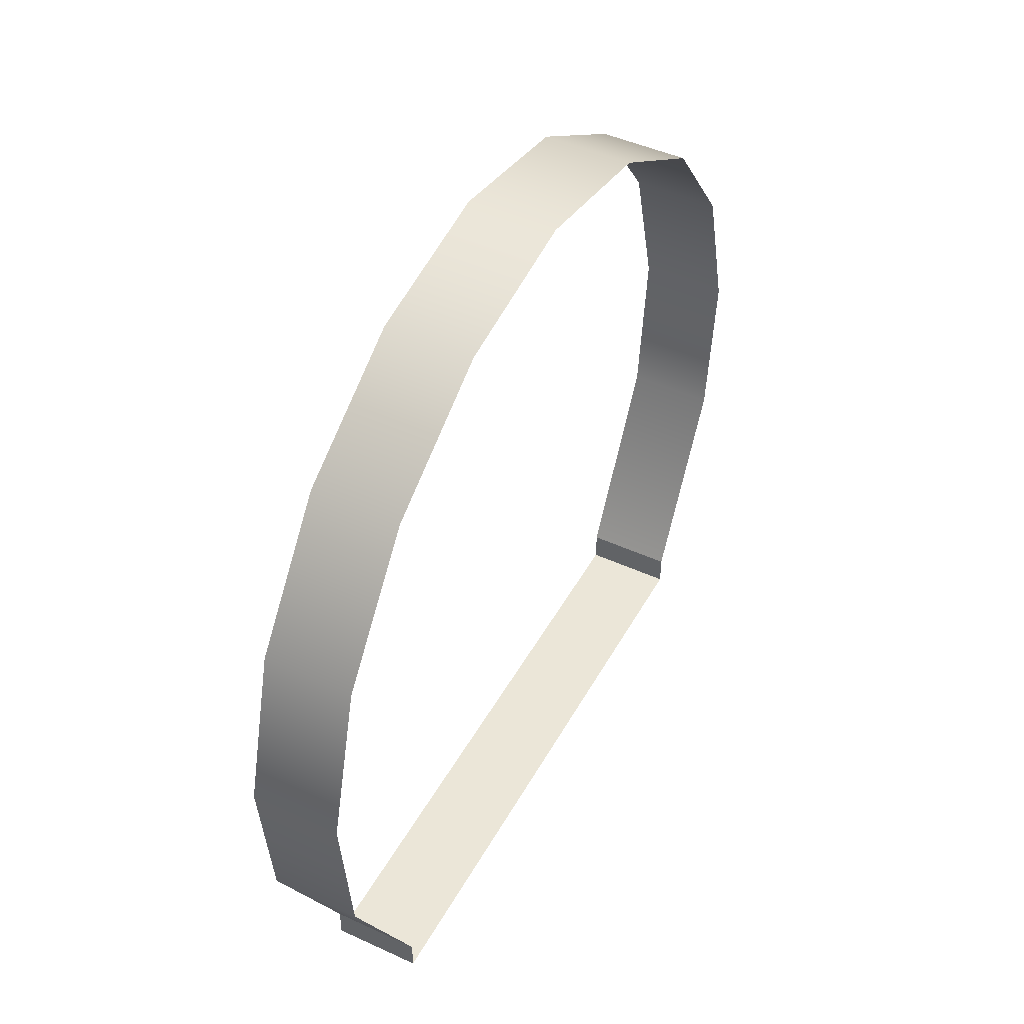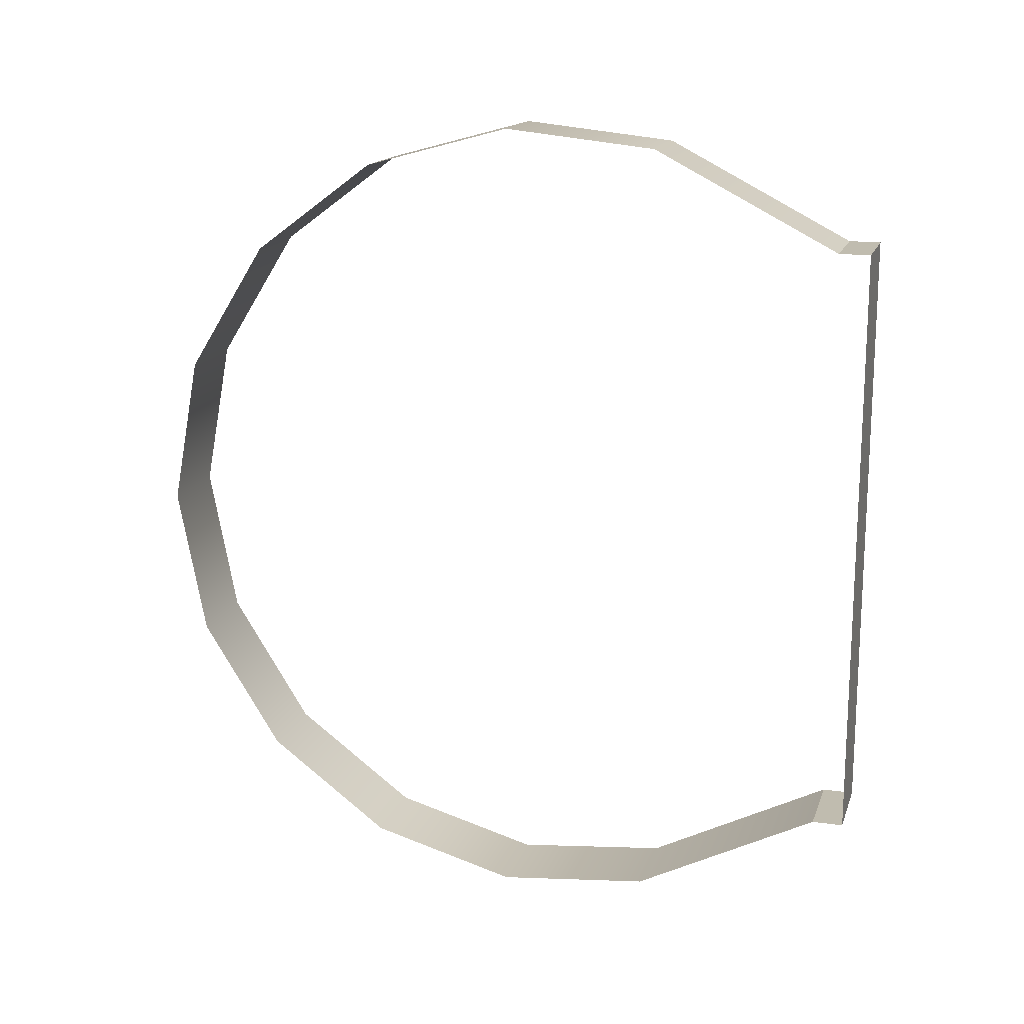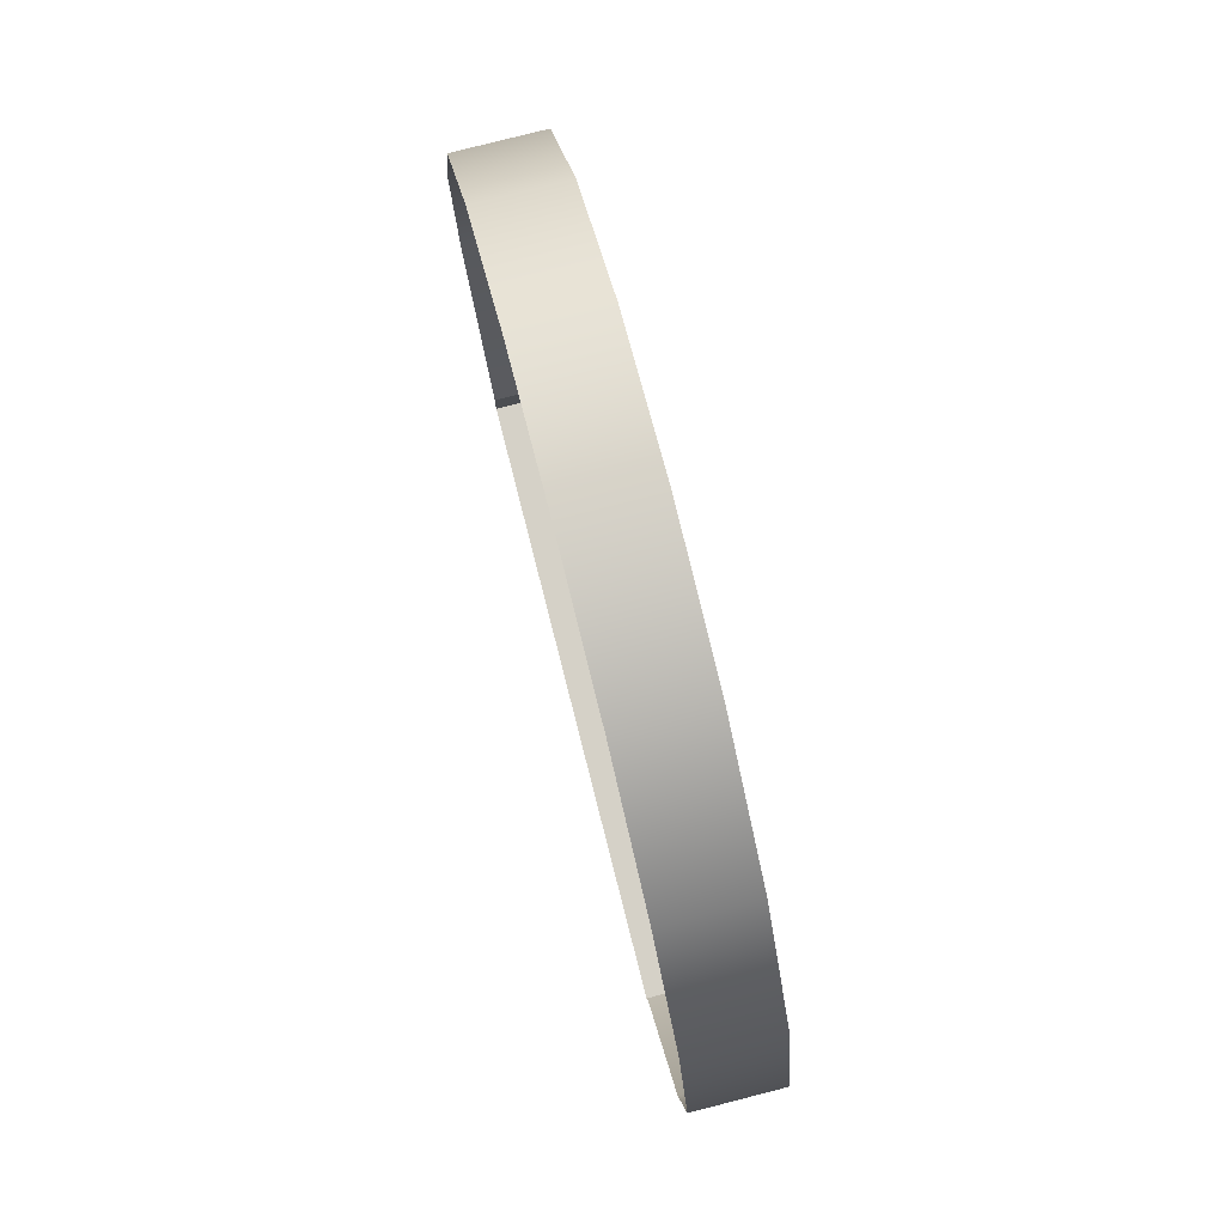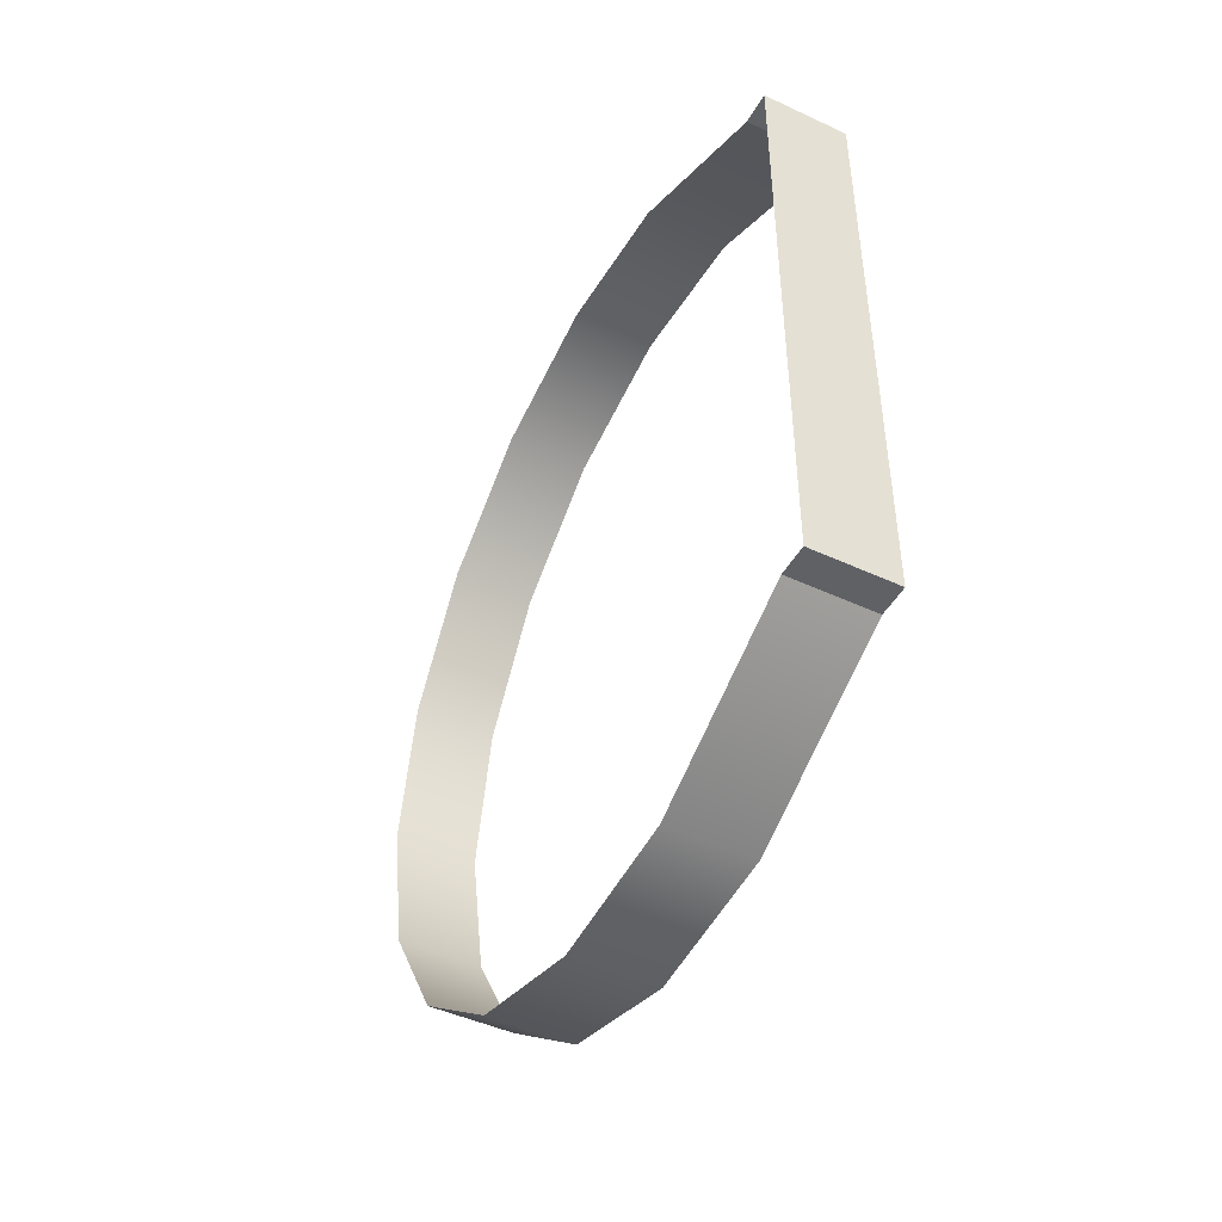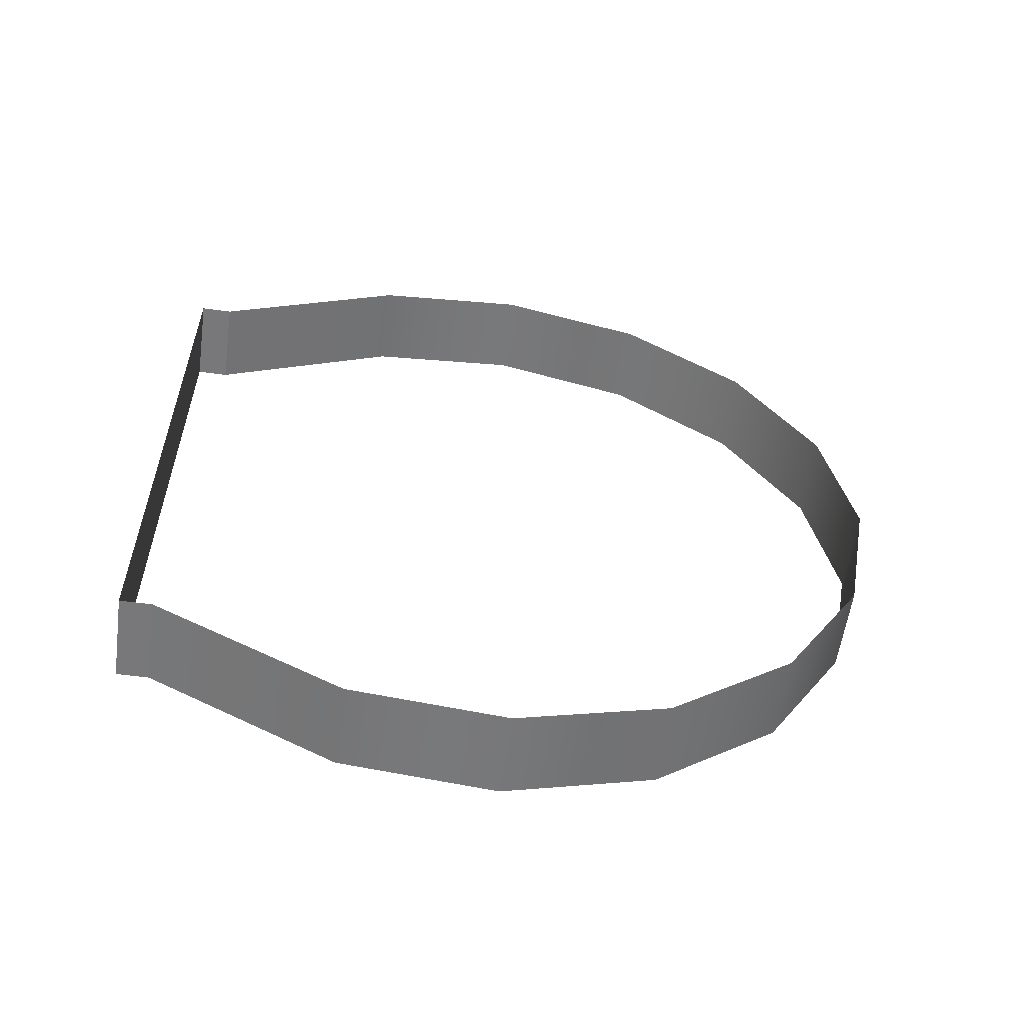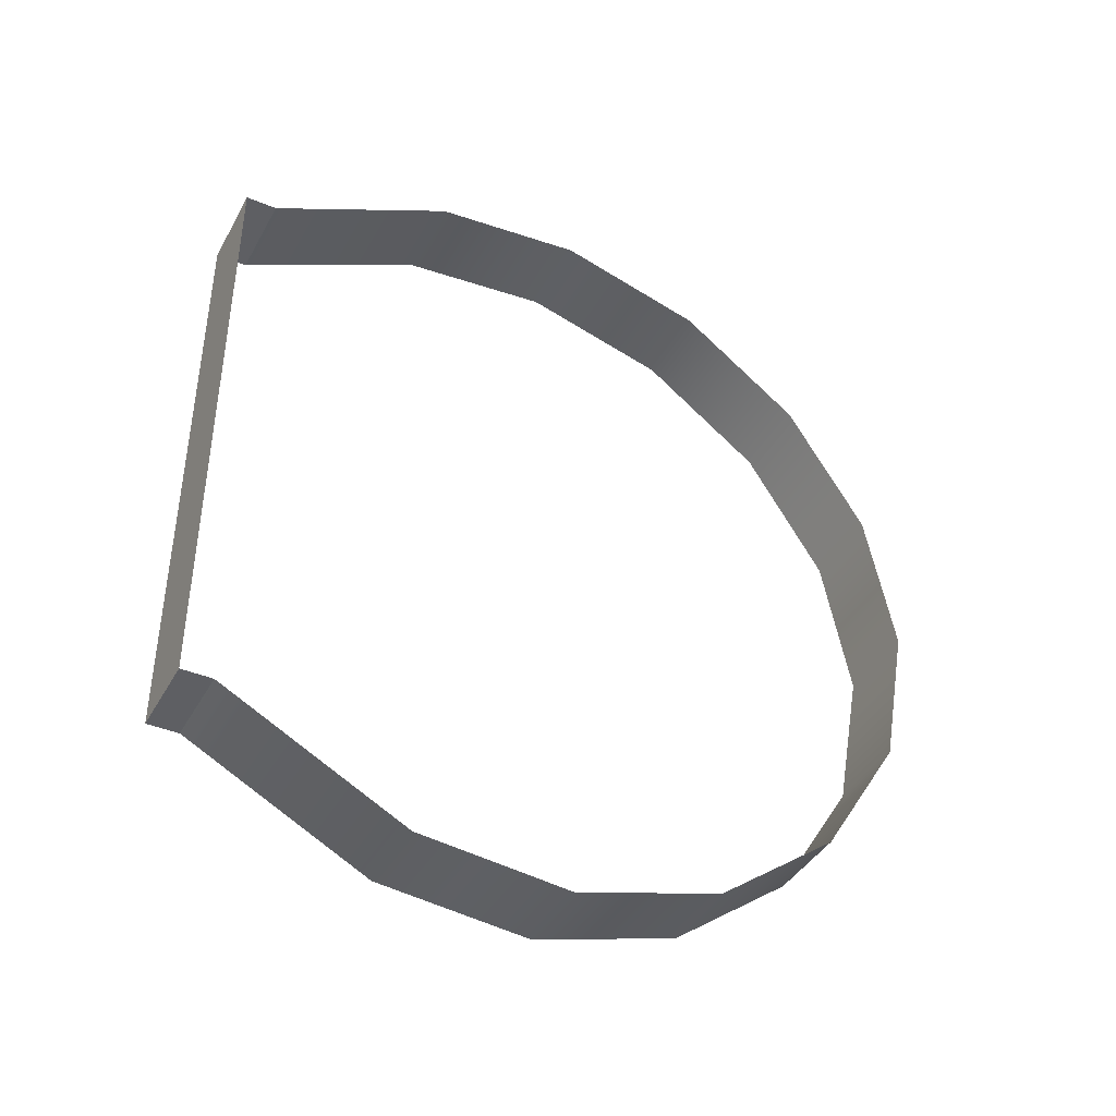
<metadata>
{"format":"obj","ext":"obj","renderer":"f3d","projection":"perspective","resolution":1024,"background":"white","views":[{"elev":46.2,"azim":-152.3,"up":"+Y"},{"elev":16.3,"azim":-73.9,"up":"+Z"},{"elev":78.8,"azim":-14.3,"up":"+Y"},{"elev":-46.4,"azim":-27.9,"up":"+Z"},{"elev":-57.6,"azim":82.1,"up":"+Z"},{"elev":-40.9,"azim":63.0,"up":"+Z"}]}
</metadata>
<code>
o #ID19
v -0.4522 0.4707 0.05645
v -0.4584 0.4572 0.04951
v -0.4584 0.4707 0.05645
v -0.4522 0.4572 0.04951
v -0.4522 0.4818 0.05761
v -0.4584 0.4818 0.05761
v -0.4522 0.4572 0.04951
v -0.4584 0.455 0.04951
v -0.4584 0.4572 0.04951
v -0.4522 0.455 0.04951
v -0.4522 0.4926 0.05465
v -0.4584 0.4926 0.05465
v -0.4522 0.455 0.005617
v -0.4584 0.455 0.04951
v -0.4522 0.455 0.04951
v -0.4584 0.455 0.005617
v -0.4522 0.5015 0.04799
v -0.4584 0.5015 0.04799
v -0.4522 0.455 0.005617
v -0.4584 0.4572 0.005617
v -0.4584 0.455 0.005617
v -0.4522 0.4572 0.005617
v -0.4584 0.5074 0.03852
v -0.4522 0.5074 0.03852
v -0.4522 0.4572 0.005617
v -0.4584 0.4707 -0.001331
v -0.4584 0.4572 0.005617
v -0.4522 0.4707 -0.001331
v -0.4584 0.5095 0.02756
v -0.4522 0.5095 0.02756
v -0.4584 0.4818 -0.002487
v -0.4522 0.4818 -0.002487
v -0.4584 0.5074 0.0166
v -0.4522 0.5074 0.0166
v -0.4584 0.4926 0.00047
v -0.4522 0.4926 0.00047
v -0.4584 0.5015 0.007136
v -0.4522 0.5015 0.007136
f 1 2 3
f 3 2 1
f 2 1 4
f 4 1 2
f 5 3 6
f 6 3 5
f 3 5 1
f 1 5 3
f 7 8 9
f 9 8 7
f 8 7 10
f 10 7 8
f 11 6 12
f 12 6 11
f 6 11 5
f 5 11 6
f 13 14 15
f 15 14 13
f 14 13 16
f 16 13 14
f 17 12 18
f 18 12 17
f 12 17 11
f 11 17 12
f 19 20 21
f 21 20 19
f 20 19 22
f 22 19 20
f 23 17 18
f 18 17 23
f 17 23 24
f 24 23 17
f 25 26 27
f 27 26 25
f 26 25 28
f 28 25 26
f 29 24 23
f 23 24 29
f 24 29 30
f 30 29 24
f 28 31 26
f 26 31 28
f 31 28 32
f 32 28 31
f 33 30 29
f 29 30 33
f 30 33 34
f 34 33 30
f 32 35 31
f 31 35 32
f 35 32 36
f 36 32 35
f 37 34 33
f 33 34 37
f 34 37 38
f 38 37 34
f 36 37 35
f 35 37 36
f 37 36 38
f 38 36 37

</code>
